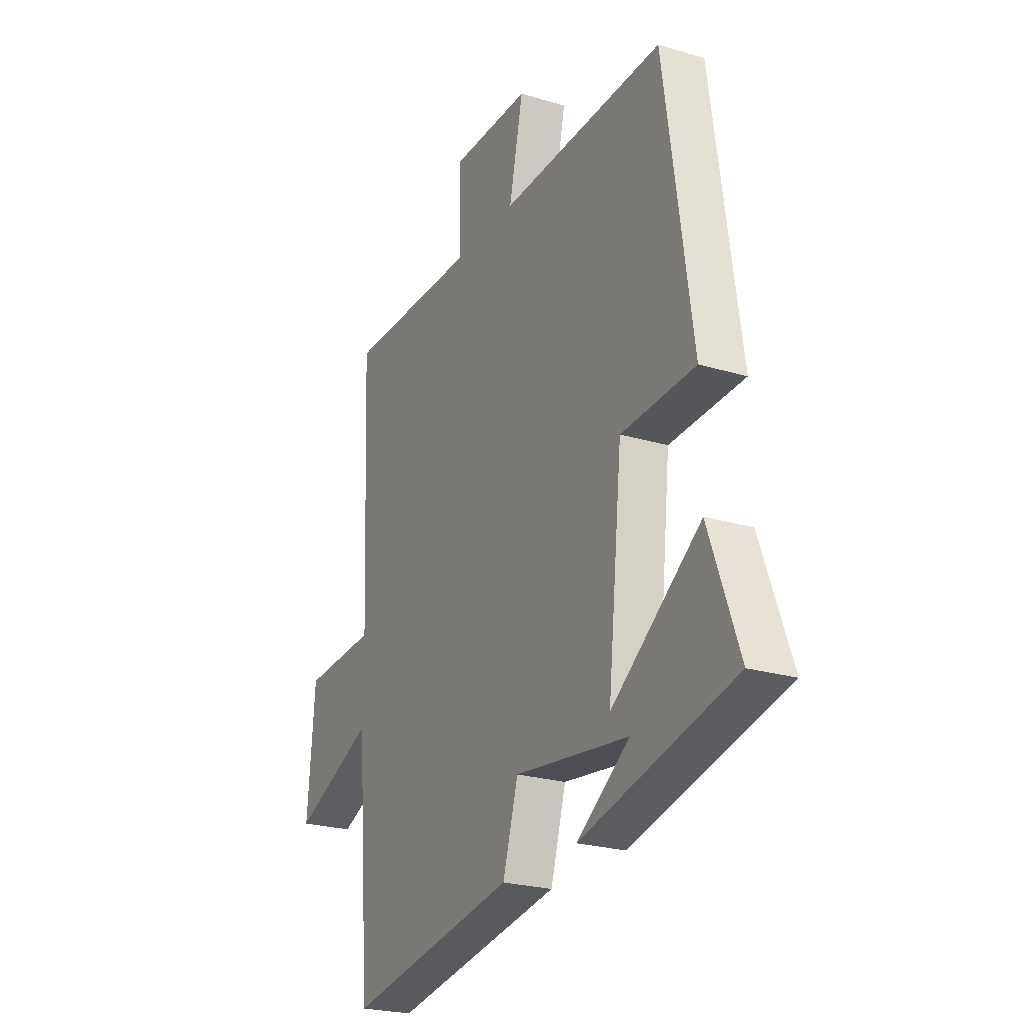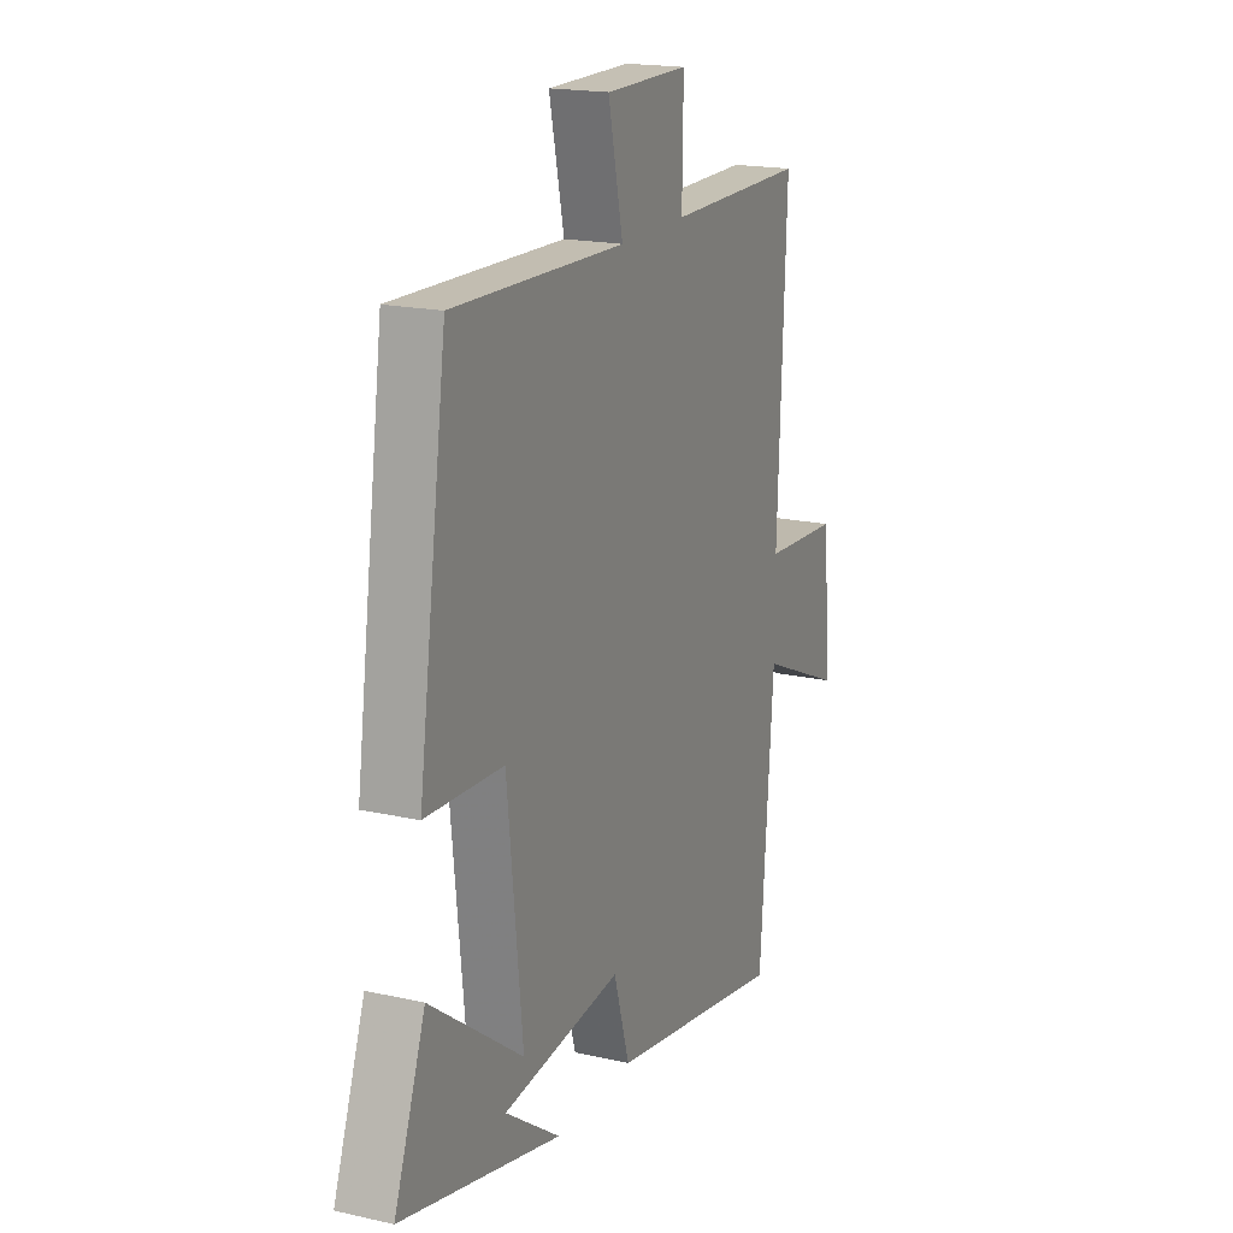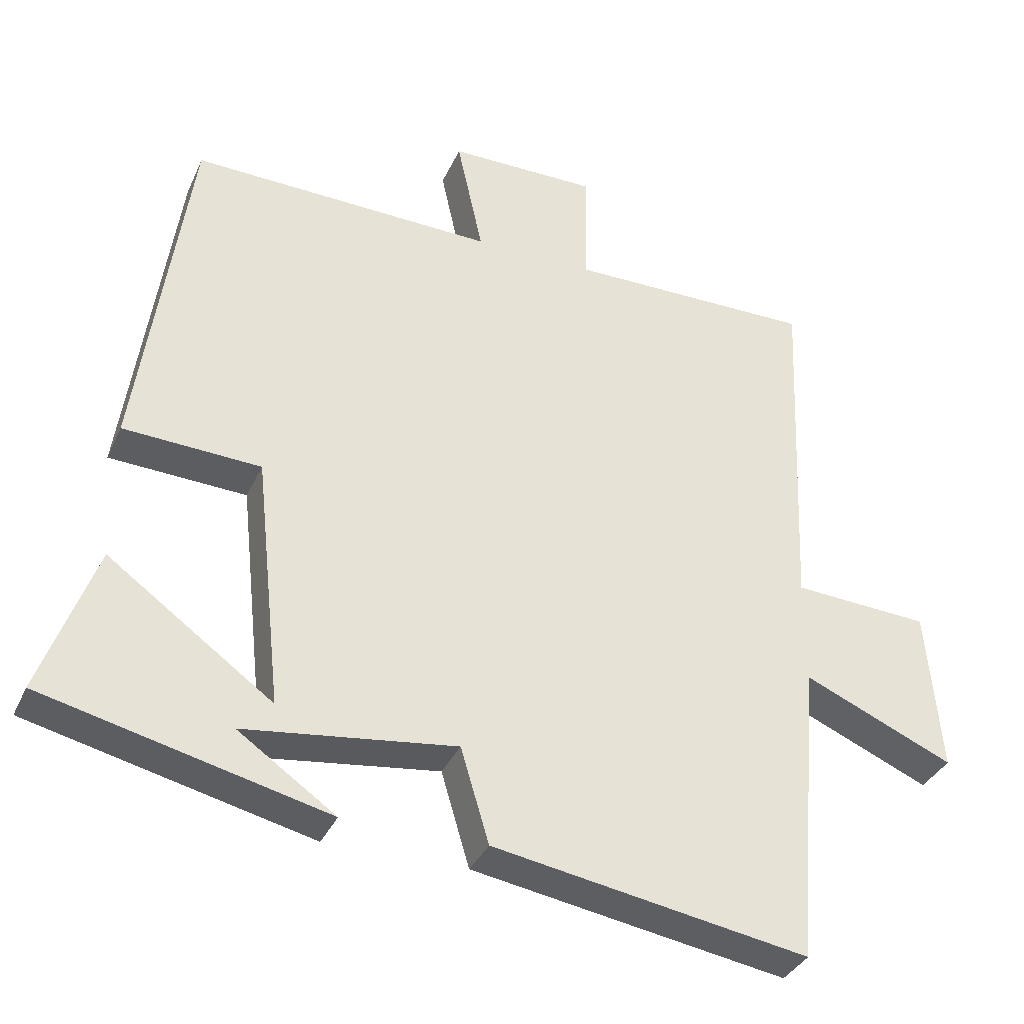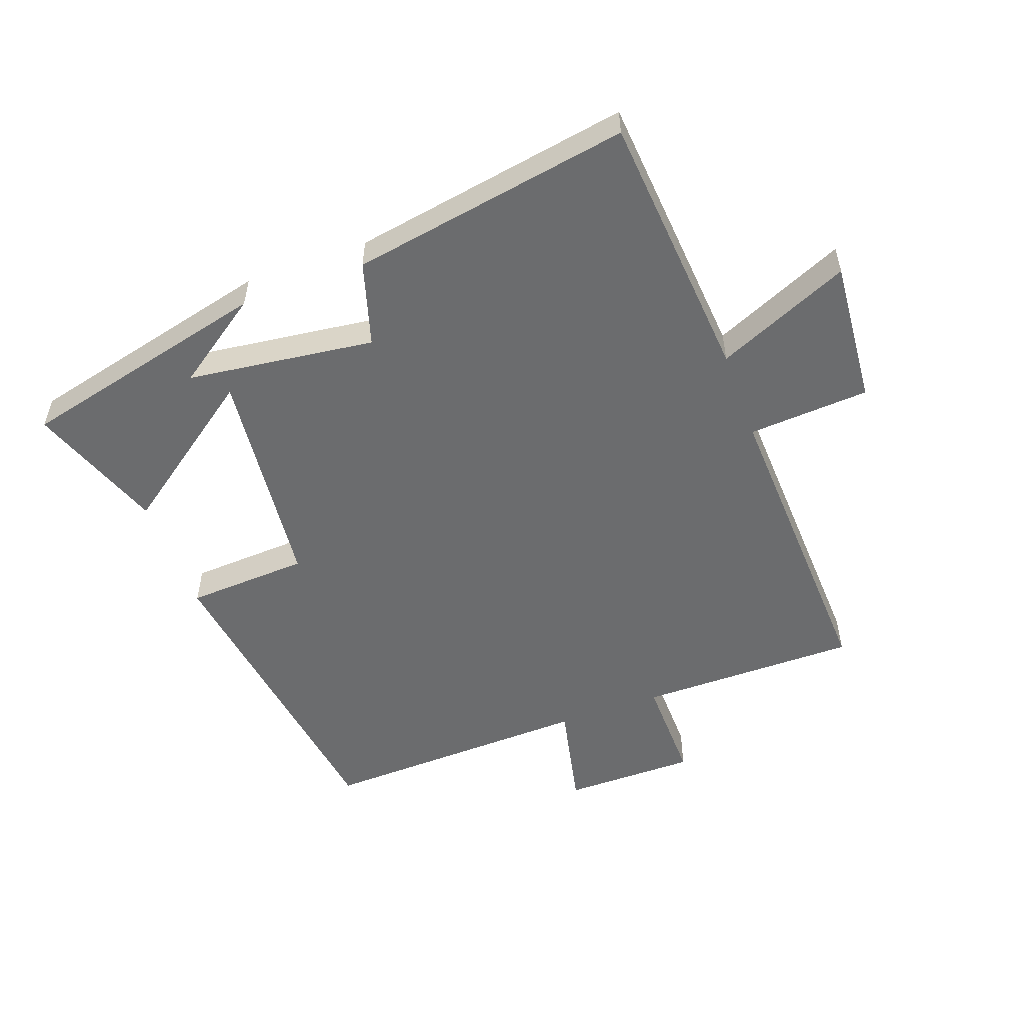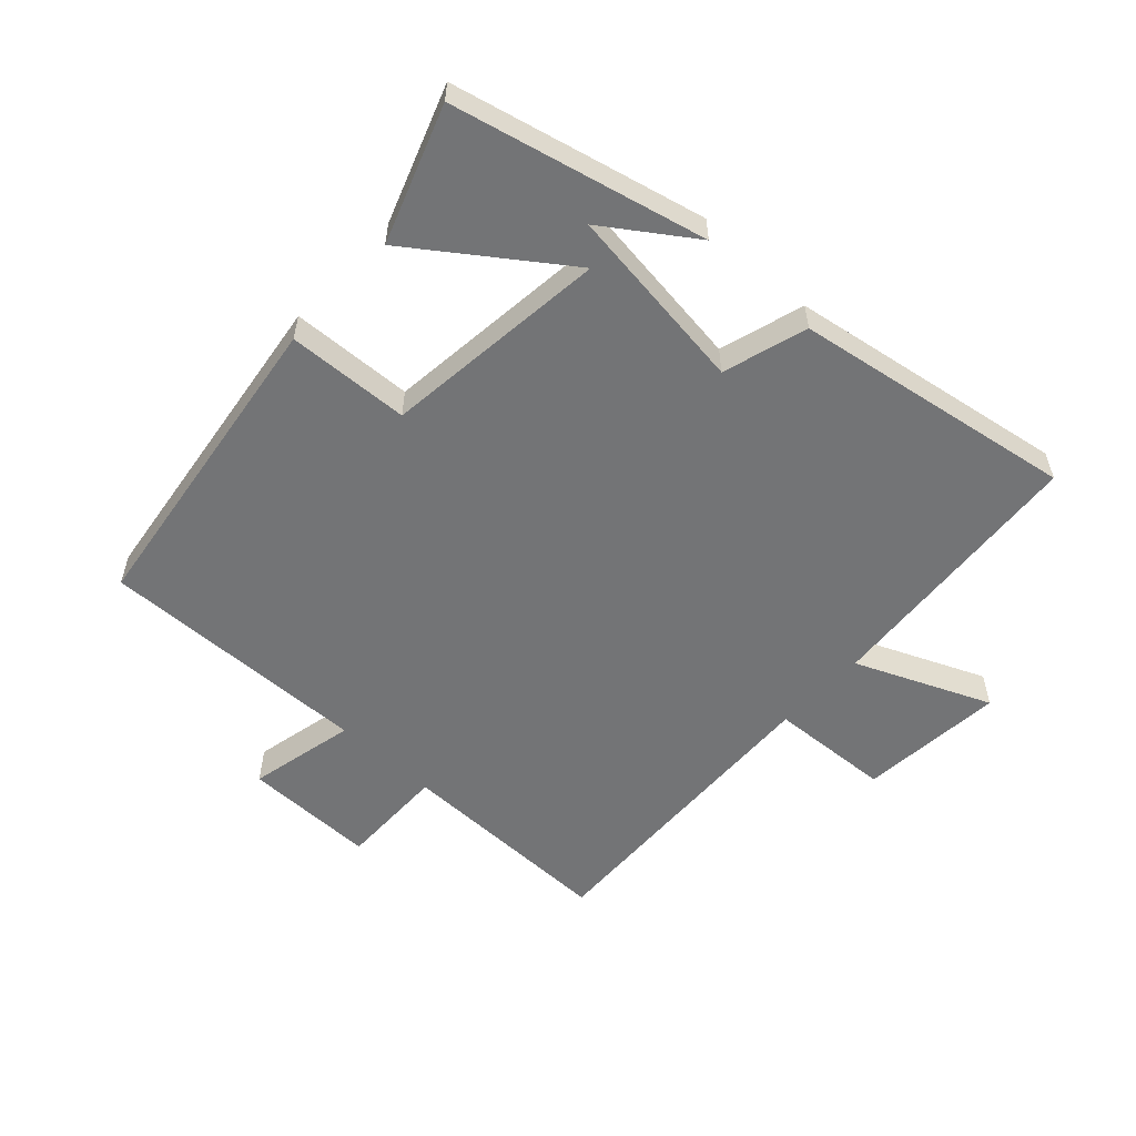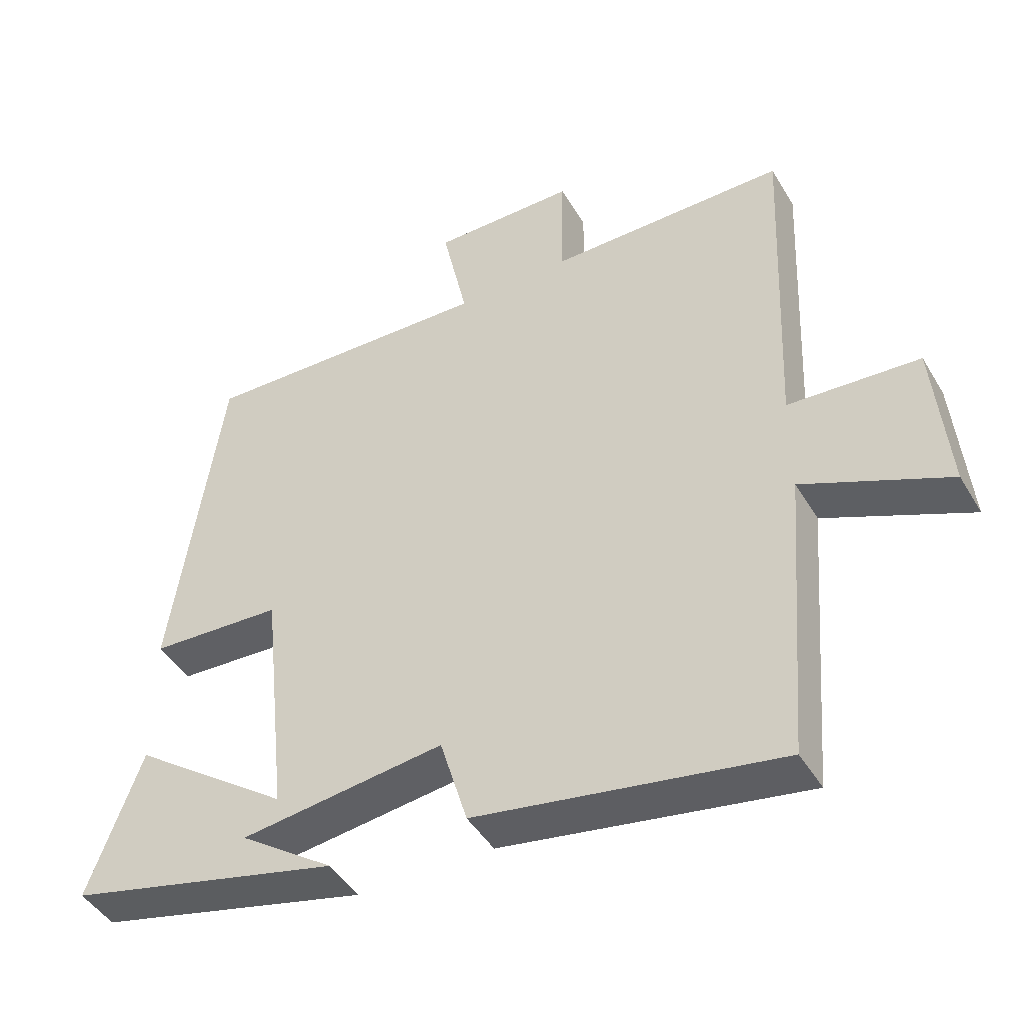
<metadata>
{"format":"obj","ext":"obj","renderer":"f3d","projection":"perspective","resolution":1024,"background":"white","views":[{"elev":-23.9,"azim":63.3,"up":"+Z"},{"elev":18.3,"azim":113.6,"up":"+Z"},{"elev":-35.2,"azim":158.1,"up":"+Z"},{"elev":-53.6,"azim":-159.9,"up":"+Y"},{"elev":-56.2,"azim":137.0,"up":"+Y"},{"elev":-45.1,"azim":-151.0,"up":"+Z"}]}
</metadata>
<code>
v 0.578 0.07 -0.404
v 0.178 0.07 -0.5
v 0.316 0.07 -0.404
v 0.018 0.07 -0.366
v -0.022 0.07 -0.5
v -0.466 0.07 -0.575
v -0.5 0.07 -0.144
v -0.712 0.07 -0.236
v -0.692 0.07 -0.006
v -0.5 0.07 0.006
v -0.521 0.07 0.501
v -0.173 0.07 0.5
v -0.176 0.07 0.67
v 0.034 0.07 0.67
v -0.003 0.07 0.5
v 0.428 0.07 0.513
v 0.5 0.07 0.01
v 0.306 0.07 0
v 0.268 0.07 -0.358
v 0.5 0.07 -0.19
v 0.578 0 -0.404
v 0.178 0 -0.5
v 0.316 0 -0.404
v 0.018 0 -0.366
v -0.022 0 -0.5
v -0.466 0 -0.575
v -0.5 0 -0.144
v -0.712 0 -0.236
v -0.692 0 -0.006
v -0.5 0 0.006
v -0.521 0 0.501
v -0.173 0 0.5
v -0.176 0 0.67
v 0.034 0 0.67
v -0.003 0 0.5
v 0.428 0 0.513
v 0.5 0 0.01
v 0.306 0 0
v 0.268 0 -0.358
v 0.5 0 -0.19
f 19 20 1
f 15 16 17 18
f 15 18 19
f 12 13 14 15
f 12 15 19
f 10 11 12 19
f 7 8 9 10
f 7 10 19
f 4 5 6 7
f 3 4 7 19
f 1 2 3
f 1 3 19
f 21 40 39
f 38 37 36 35
f 39 38 35
f 35 34 33 32
f 39 35 32
f 39 32 31 30
f 30 29 28 27
f 39 30 27
f 27 26 25 24
f 39 27 24 23
f 23 22 21
f 39 23 21
f 1 21 22 2
f 2 22 23 3
f 3 23 24 4
f 4 24 25 5
f 5 25 26 6
f 6 26 27 7
f 7 27 28 8
f 8 28 29 9
f 9 29 30 10
f 10 30 31 11
f 11 31 32 12
f 12 32 33 13
f 13 33 34 14
f 14 34 35 15
f 15 35 36 16
f 16 36 37 17
f 17 37 38 18
f 18 38 39 19
f 19 39 40 20
f 20 40 21 1

</code>
